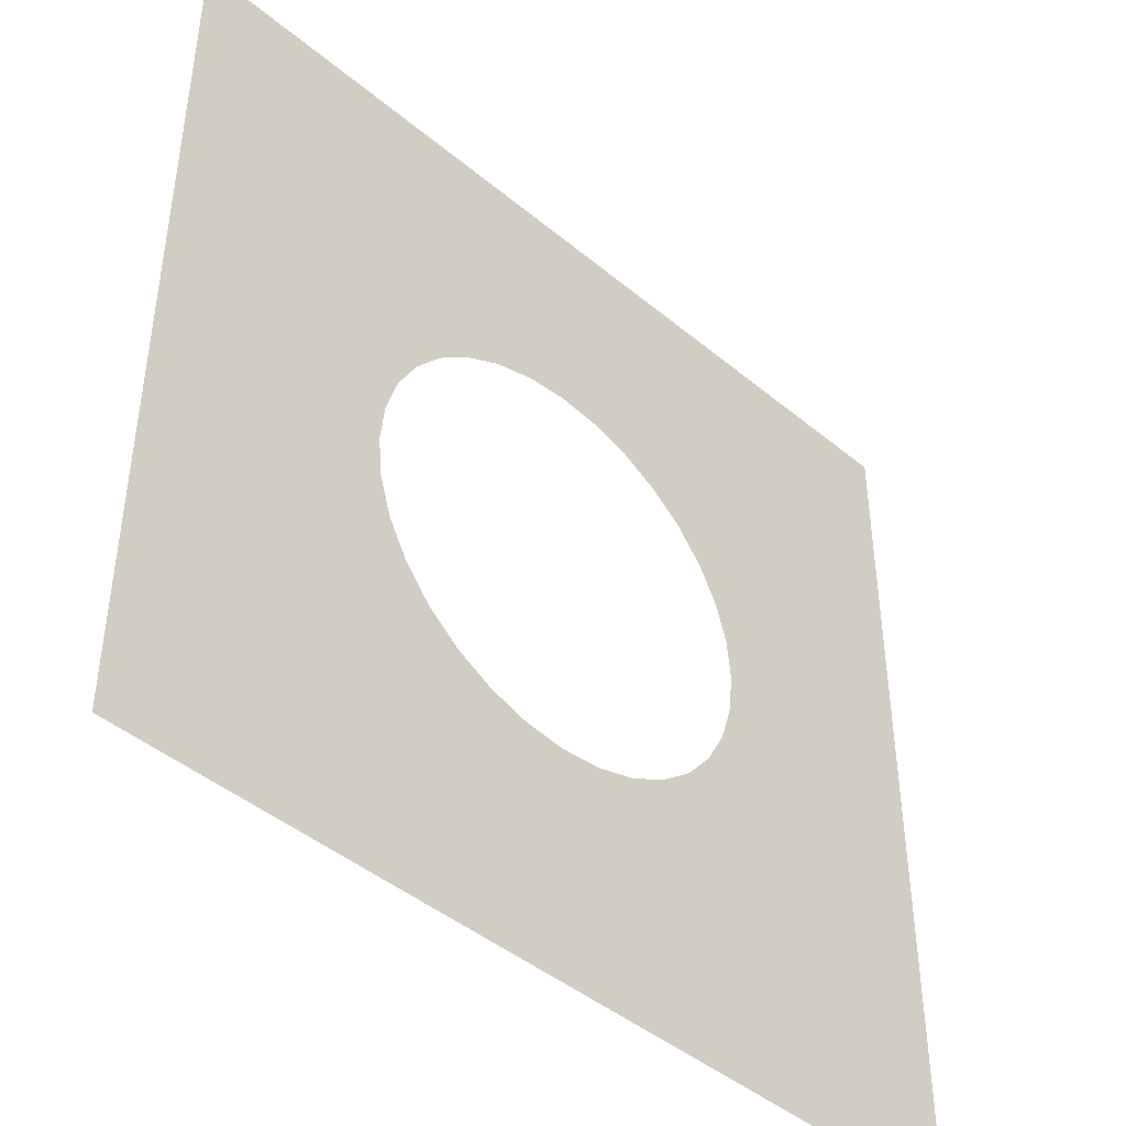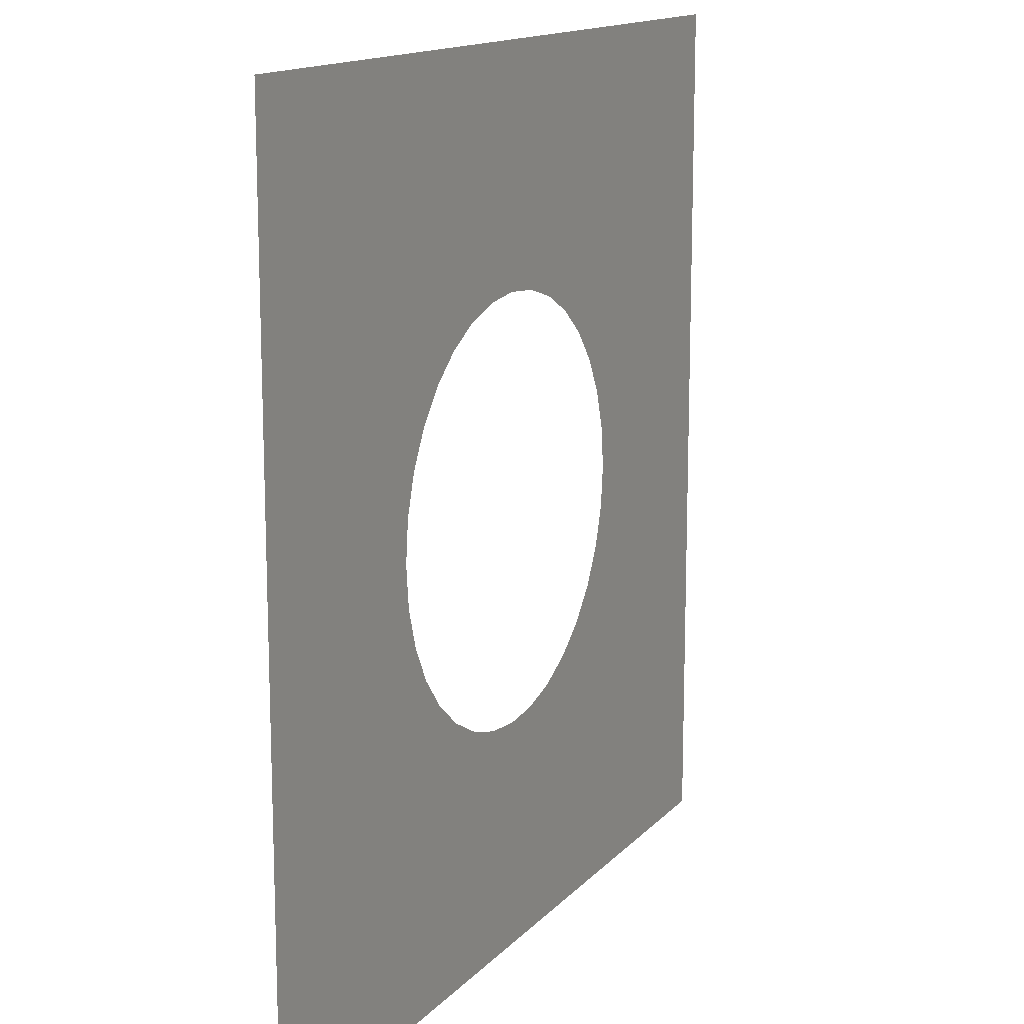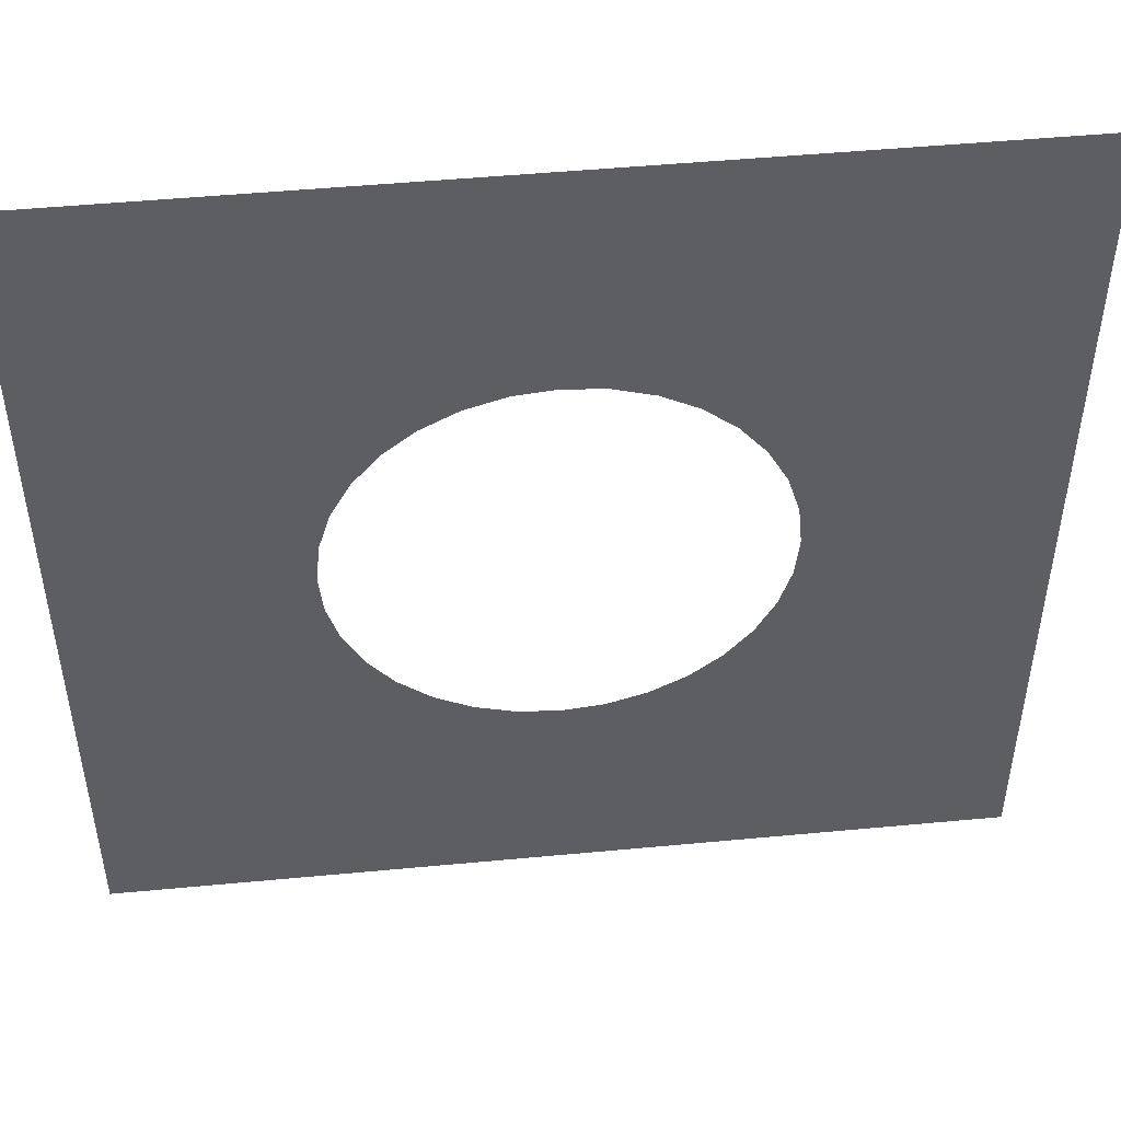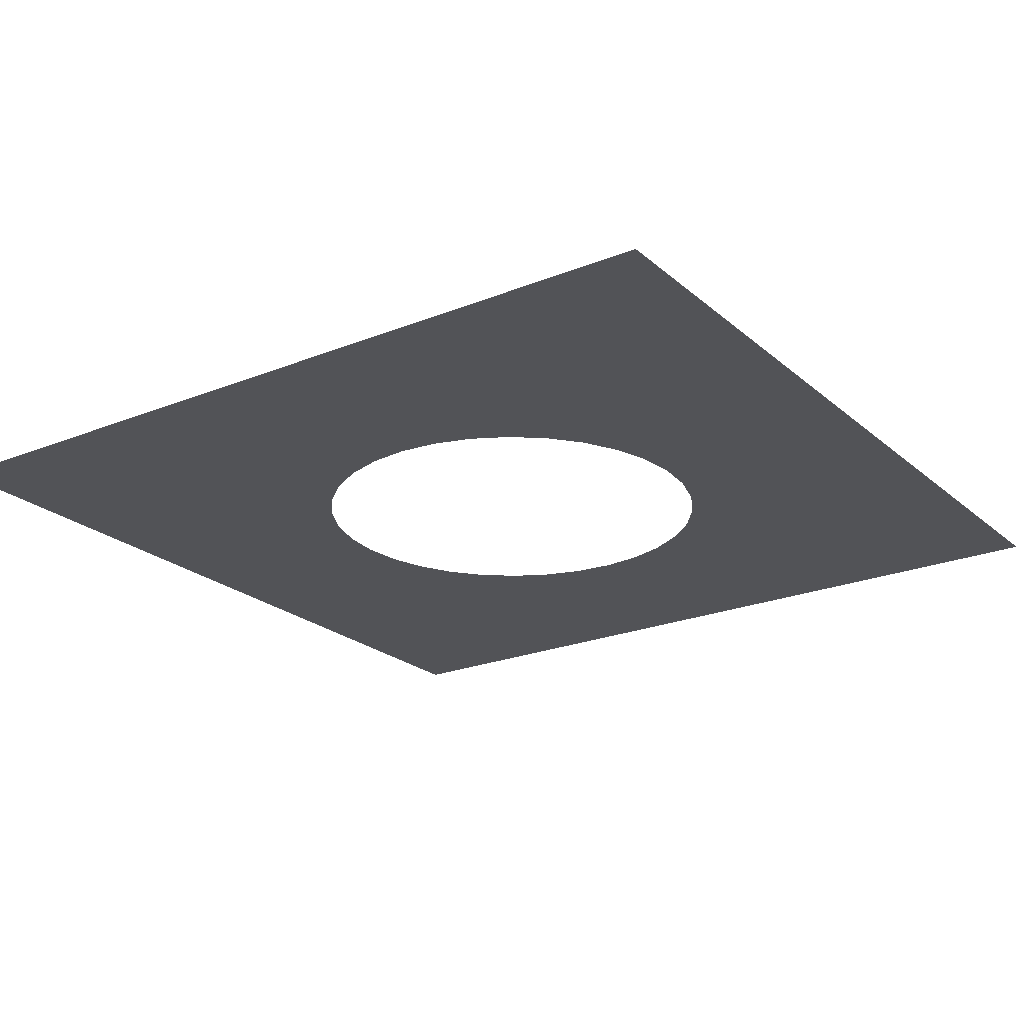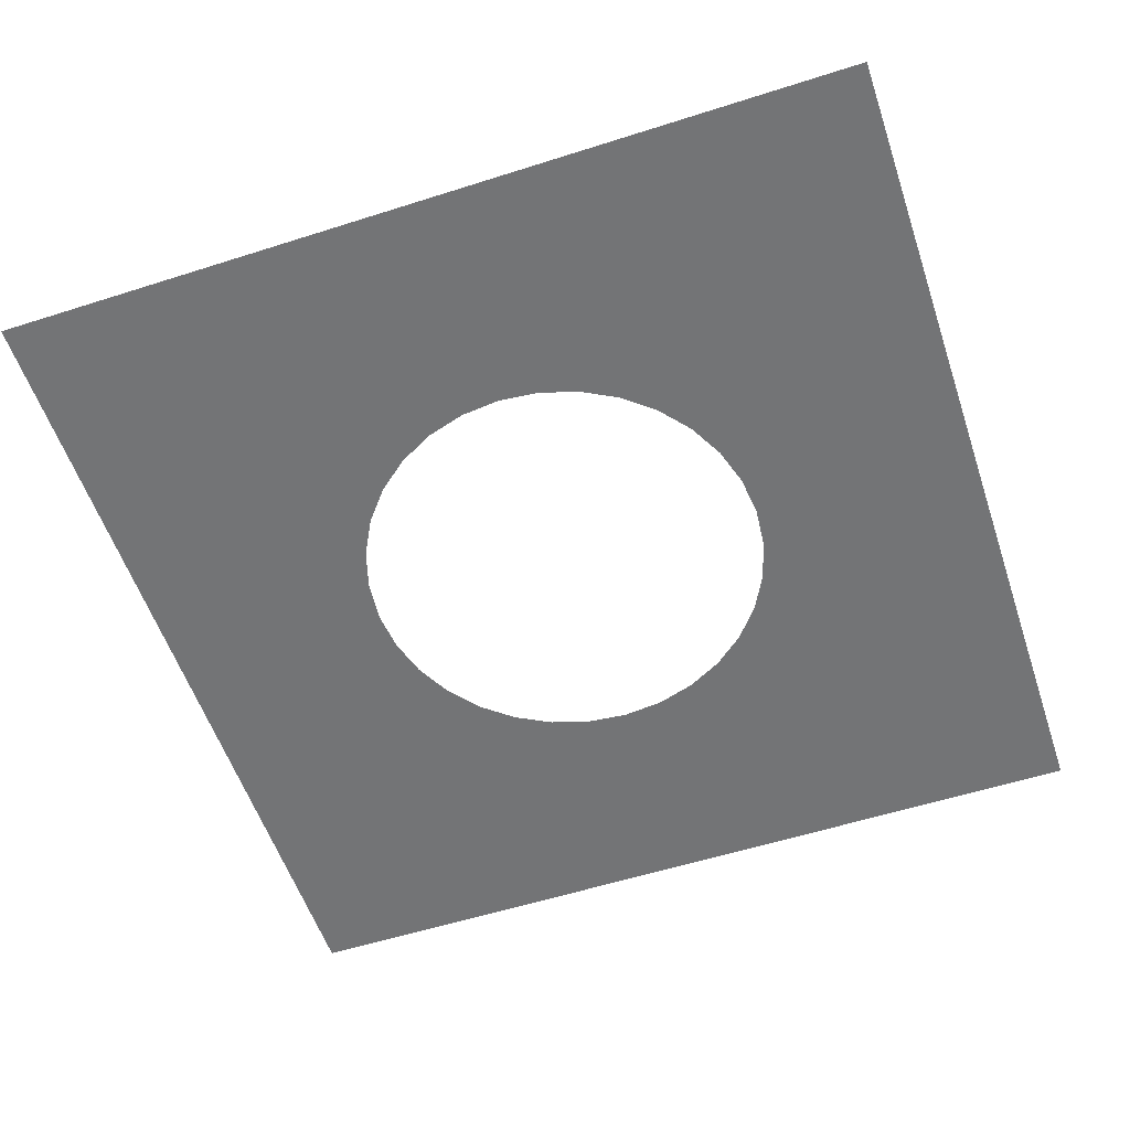
<metadata>
{"format":"obj","ext":"obj","renderer":"f3d","projection":"perspective","resolution":1024,"background":"white","views":[{"elev":-44.4,"azim":-44.1,"up":"+Z"},{"elev":14.3,"azim":-63.9,"up":"+Z"},{"elev":48.9,"azim":-6.0,"up":"+Z"},{"elev":-22.5,"azim":-145.2,"up":"+Y"},{"elev":-56.2,"azim":-71.5,"up":"+Y"}]}
</metadata>
<code>
o Cube
v 1 0 -1
v 1 0 1
v -1 0 -1
v -1 0 1
v 0 0 -0.4772
v -0.0931 0 0.468
v 0.0931 0 -0.468
v -0.1826 0 0.4409
v 0.1826 0 -0.4409
v -0.2651 0 0.3968
v 0.2651 0 -0.3968
v -0.3374 0 0.3374
v 0.3374 0 -0.3374
v -0.3968 0 0.2651
v 0.3968 0 -0.2651
v -0.4409 0 0.1826
v 0.4409 0 -0.1826
v -0.468 0 0.0931
v 0.468 0 -0.0931
v -0.4772 0 -1e-06
v 0.4772 0 -0
v -0.468 0 -0.0931
v 0.468 0 0.0931
v 0.4409 0 0.1826
v -0.4409 0 -0.1826
v 0.3968 0 0.2651
v -0.3968 0 -0.2651
v 0.3374 0 0.3374
v -0.3374 0 -0.3374
v 0.2651 0 0.3968
v -0.2651 0 -0.3968
v 0.1826 0 0.4409
v -0.1826 0 -0.4409
v 0.0931 0 0.468
v -0.0931 0 -0.468
v -0 0 0.4772
f 36 6 4
f 5 7 1
f 1 13 15
f 1 15 17
f 27 29 3
f 25 27 3
f 2 1 21
f 1 17 19
f 1 19 21
f 25 3 22
f 3 4 20
f 22 3 20
f 2 21 23
f 18 20 4
f 2 23 24
f 2 24 26
f 16 18 4
f 14 16 4
f 2 26 28
f 2 28 30
f 12 14 4
f 10 12 4
f 2 30 32
f 2 32 34
f 8 10 4
f 6 8 4
f 4 2 36
f 2 34 36
f 11 13 1
f 3 29 31
f 3 31 33
f 9 11 1
f 7 9 1
f 1 3 5
f 3 33 35
f 3 35 5

</code>
